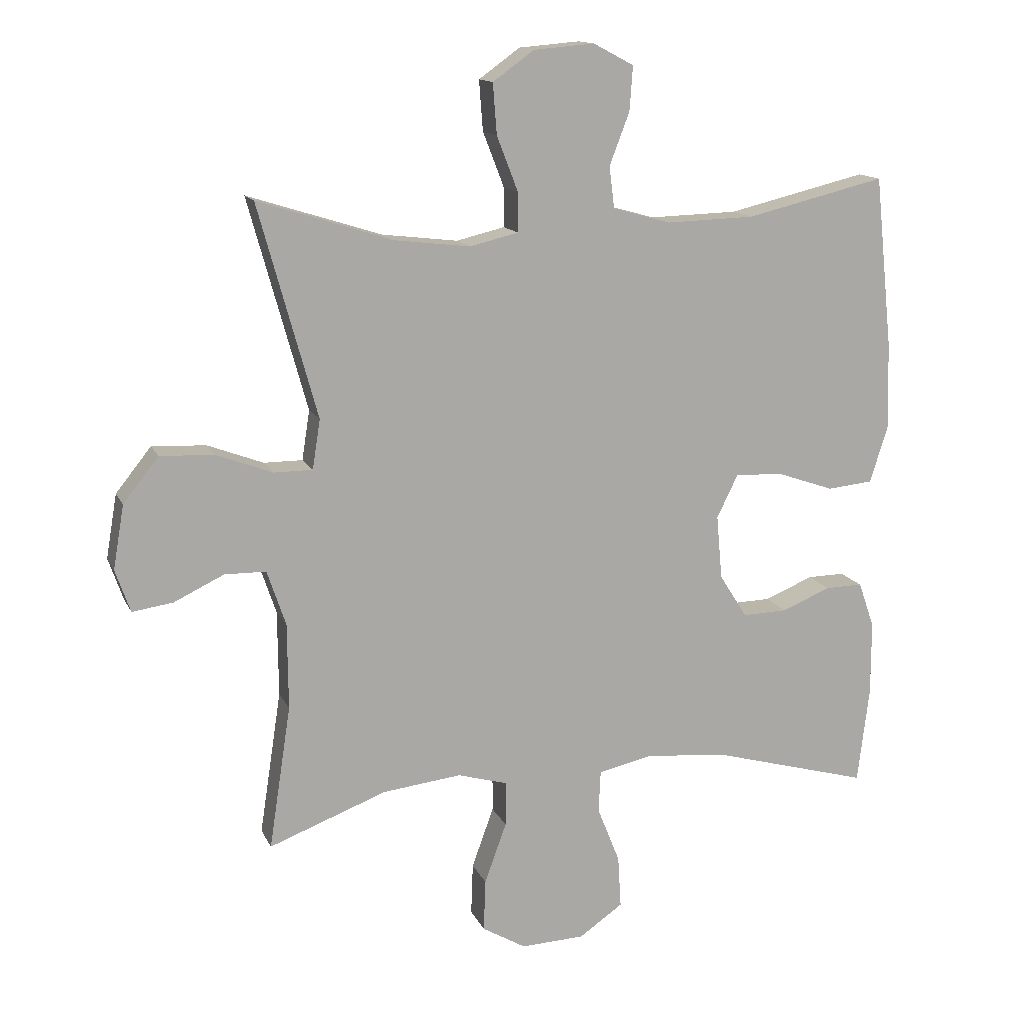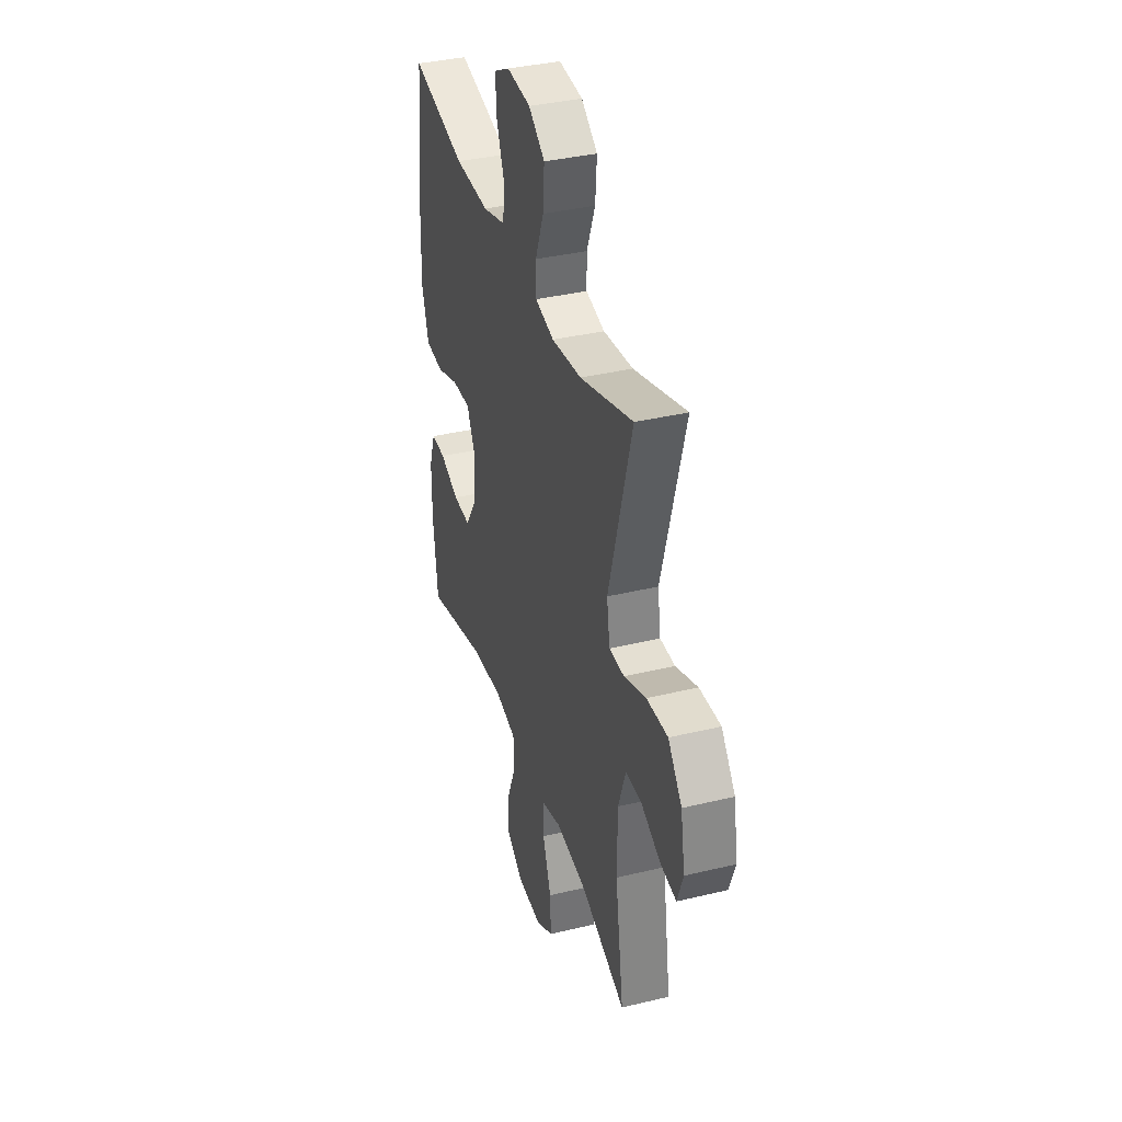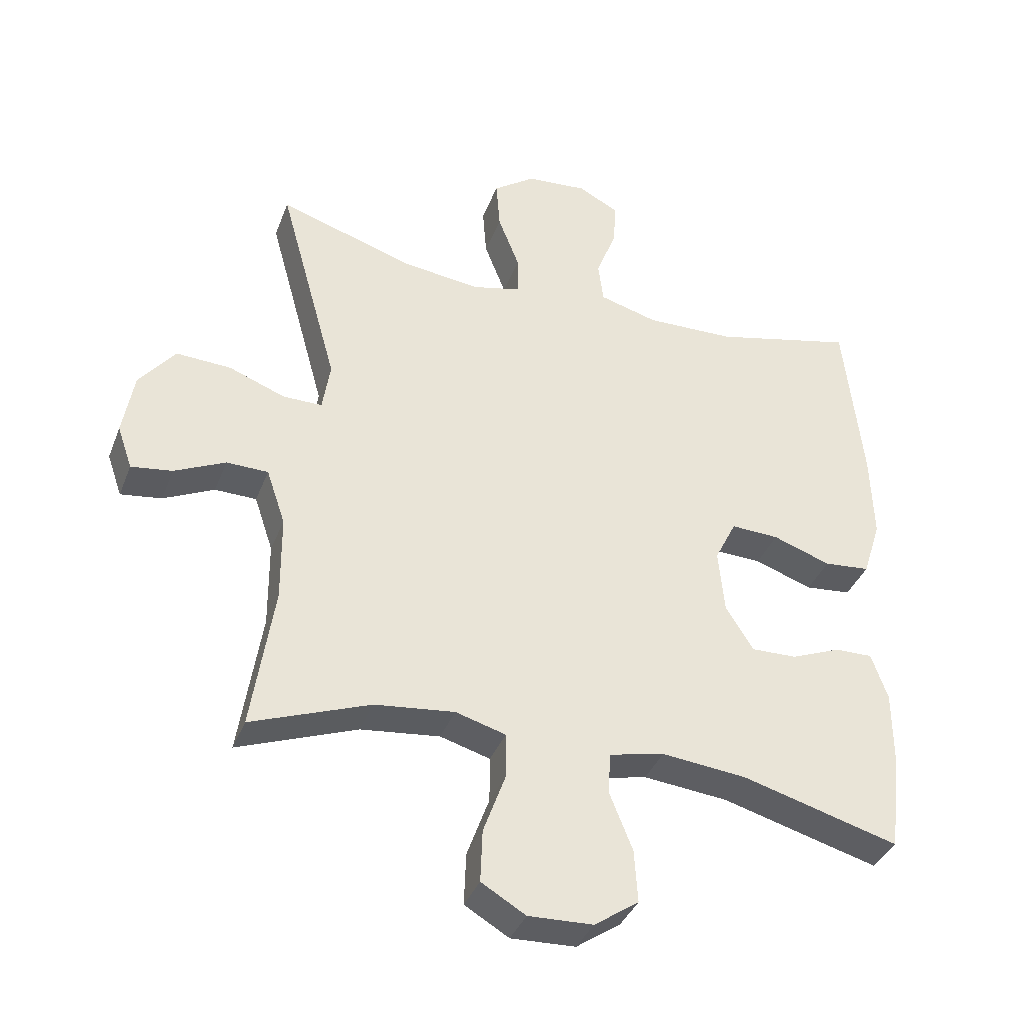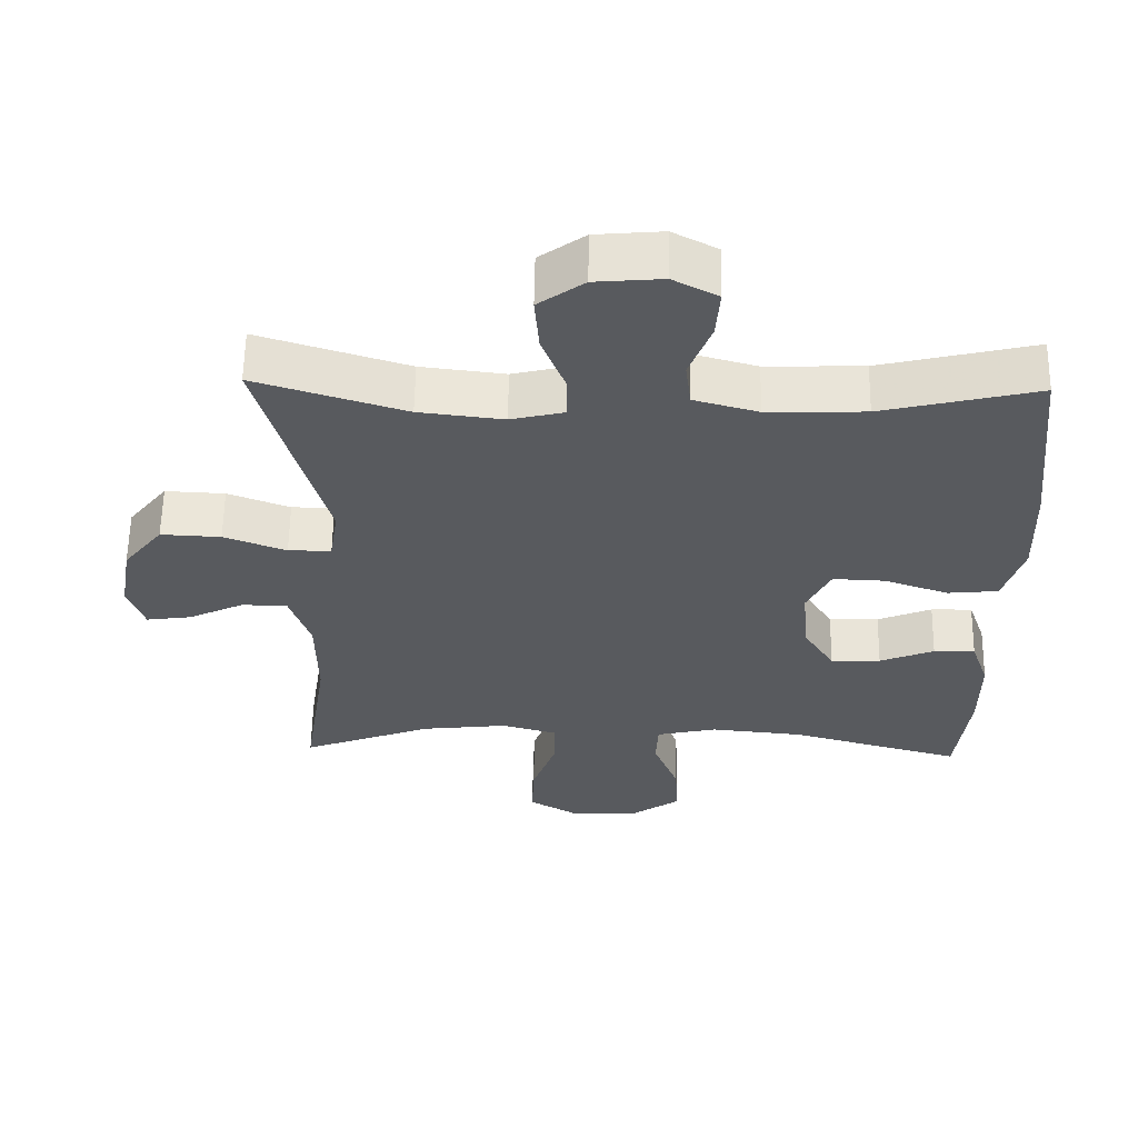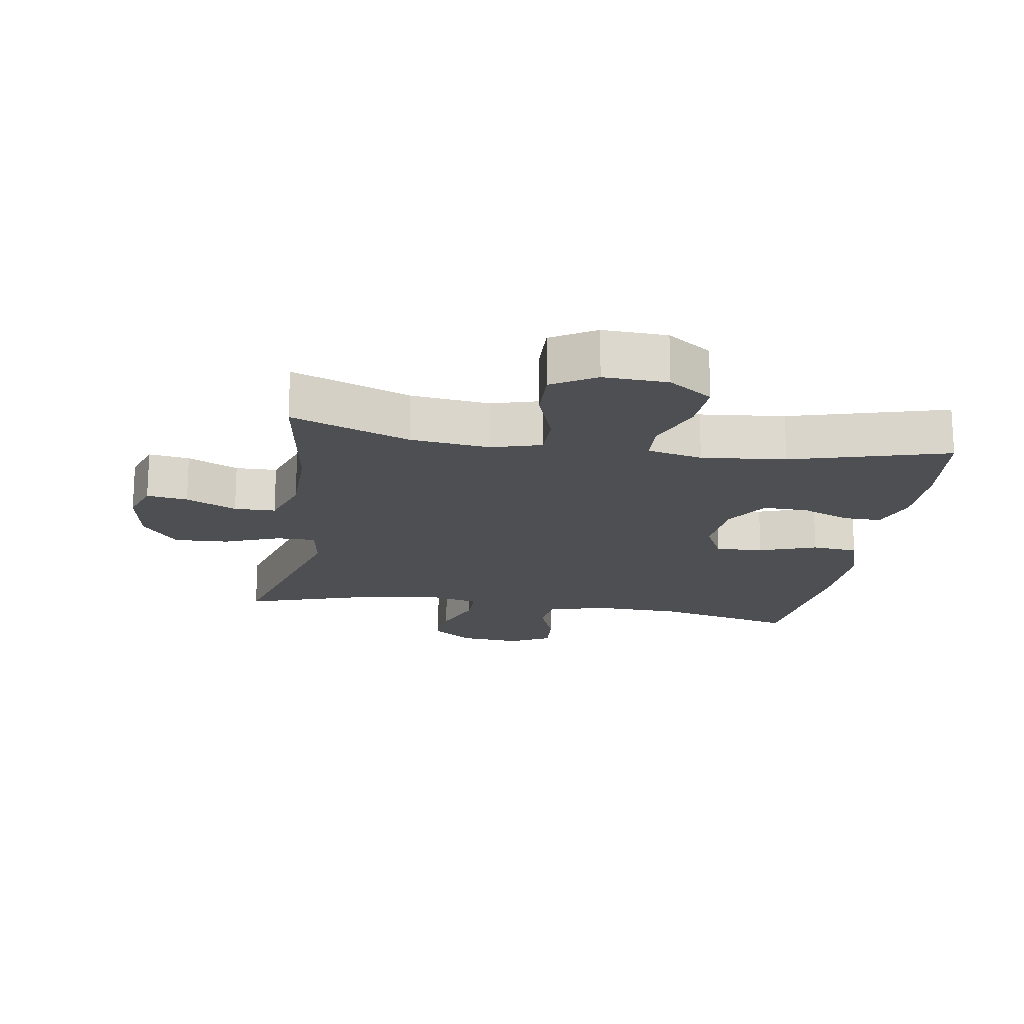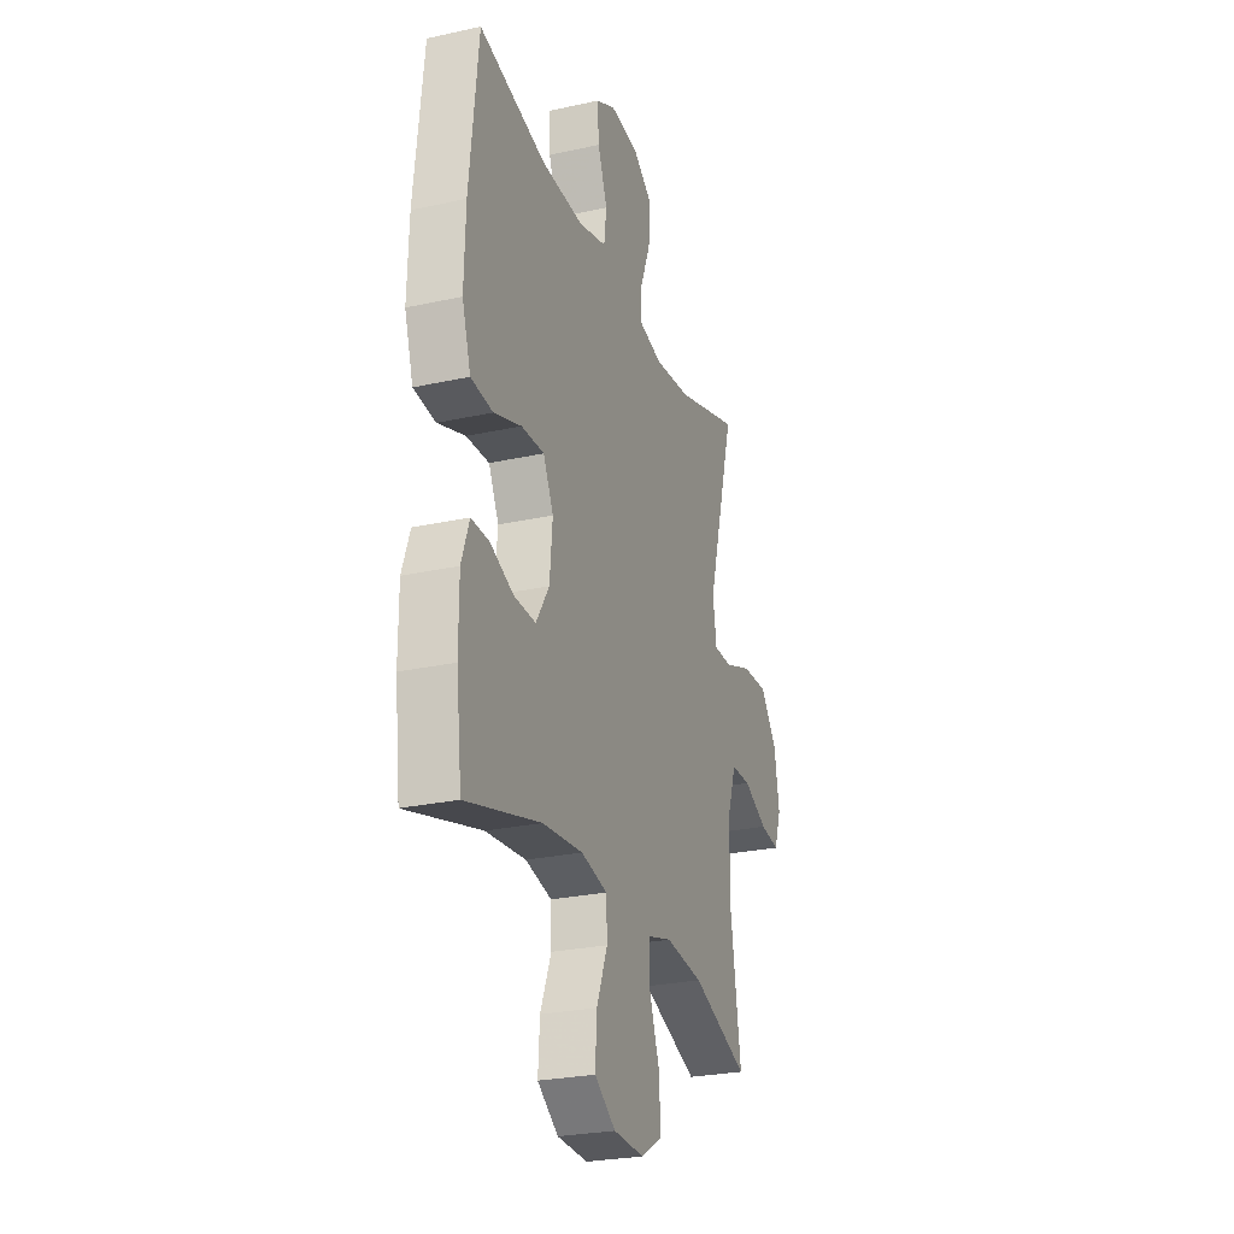
<metadata>
{"format":"obj","ext":"obj","renderer":"f3d","projection":"perspective","resolution":1024,"background":"white","views":[{"elev":13.9,"azim":162.2,"up":"+Z"},{"elev":36.9,"azim":72.7,"up":"+Z"},{"elev":-37.5,"azim":160.2,"up":"+Z"},{"elev":59.1,"azim":-179.1,"up":"+Z"},{"elev":-17.9,"azim":171.0,"up":"+Y"},{"elev":-26.3,"azim":-70.8,"up":"+Z"}]}
</metadata>
<code>
v 0.5 0.07 0.5
v 0.409 0.07 0.171
v 0.421 0.07 0.094
v 0.481 0.07 0.094
v 0.568 0.07 0.127
v 0.652 0.07 0.131
v 0.707 0.07 0.062
v 0.724 0.07 -0.037
v 0.701 0.07 -0.103
v 0.638 0.07 -0.094
v 0.56 0.07 -0.057
v 0.496 0.07 -0.058
v 0.467 0.07 -0.144
v 0.466 0.07 -0.277
v 0.5 0.07 -0.5
v 0.317 0.07 -0.431
v 0.195 0.07 -0.417
v 0.118 0.07 -0.439
v 0.118 0.07 -0.509
v 0.152 0.07 -0.603
v 0.155 0.07 -0.684
v 0.087 0.07 -0.724
v -0.012 0.07 -0.72
v -0.08 0.07 -0.673
v -0.075 0.07 -0.592
v -0.04 0.07 -0.504
v -0.043 0.07 -0.439
v -0.128 0.07 -0.42
v -0.258 0.07 -0.433
v -0.5 0.07 -0.5
v -0.518 0.07 -0.35
v -0.518 0.07 -0.235
v -0.493 0.07 -0.163
v -0.435 0.07 -0.164
v -0.359 0.07 -0.195
v -0.289 0.07 -0.197
v -0.246 0.07 -0.129
v -0.237 0.07 -0.03
v -0.27 0.07 0.037
v -0.344 0.07 0.034
v -0.433 0.07 0.003
v -0.504 0.07 0.01
v -0.532 0.07 0.099
v -0.528 0.07 0.234
v -0.5 0.07 0.5
v -0.283 0.07 0.448
v -0.146 0.07 0.444
v -0.056 0.07 0.469
v -0.048 0.07 0.533
v -0.079 0.07 0.614
v -0.084 0.07 0.683
v -0.021 0.07 0.716
v 0.073 0.07 0.708
v 0.137 0.07 0.662
v 0.131 0.07 0.584
v 0.098 0.07 0.499
v 0.098 0.07 0.438
v 0.173 0.07 0.42
v 0.291 0.07 0.434
v 0.5 0 0.5
v 0.409 0 0.171
v 0.421 0 0.094
v 0.481 0 0.094
v 0.568 0 0.127
v 0.652 0 0.131
v 0.707 0 0.062
v 0.724 0 -0.037
v 0.701 0 -0.103
v 0.638 0 -0.094
v 0.56 0 -0.057
v 0.496 0 -0.058
v 0.467 0 -0.144
v 0.466 0 -0.277
v 0.5 0 -0.5
v 0.317 0 -0.431
v 0.195 0 -0.417
v 0.118 0 -0.439
v 0.118 0 -0.509
v 0.152 0 -0.603
v 0.155 0 -0.684
v 0.087 0 -0.724
v -0.012 0 -0.72
v -0.08 0 -0.673
v -0.075 0 -0.592
v -0.04 0 -0.504
v -0.043 0 -0.439
v -0.128 0 -0.42
v -0.258 0 -0.433
v -0.5 0 -0.5
v -0.518 0 -0.35
v -0.518 0 -0.235
v -0.493 0 -0.163
v -0.435 0 -0.164
v -0.359 0 -0.195
v -0.289 0 -0.197
v -0.246 0 -0.129
v -0.237 0 -0.03
v -0.27 0 0.037
v -0.344 0 0.034
v -0.433 0 0.003
v -0.504 0 0.01
v -0.532 0 0.099
v -0.528 0 0.234
v -0.5 0 0.5
v -0.283 0 0.448
v -0.146 0 0.444
v -0.056 0 0.469
v -0.048 0 0.533
v -0.079 0 0.614
v -0.084 0 0.683
v -0.021 0 0.716
v 0.073 0 0.708
v 0.137 0 0.662
v 0.131 0 0.584
v 0.098 0 0.499
v 0.098 0 0.438
v 0.173 0 0.42
v 0.291 0 0.434
f 54 55 56
f 53 54 56
f 52 53 56
f 51 52 56
f 50 51 56
f 49 50 56
f 48 49 56 57
f 47 48 57 58
f 44 45 46
f 43 44 46
f 42 43 46
f 41 42 46
f 40 41 46
f 46 47 58
f 40 46 58
f 39 40 58
f 33 34 35
f 32 33 35
f 31 32 35
f 30 31 35
f 29 30 35
f 28 29 35 36
f 27 28 36 37
f 24 25 26
f 23 24 26
f 22 23 26
f 21 22 26
f 20 21 26
f 19 20 26
f 18 19 26 27
f 27 37 38
f 18 27 38
f 17 18 38
f 14 15 16
f 39 58 59
f 38 39 59
f 17 38 59
f 16 17 59
f 14 16 59
f 13 14 59
f 9 10 11
f 8 9 11
f 7 8 11
f 6 7 11
f 5 6 11
f 4 5 11
f 59 1 2
f 59 2 3
f 13 59 3
f 12 13 3 4
f 4 11 12
f 115 114 113
f 115 113 112
f 115 112 111
f 115 111 110
f 115 110 109
f 115 109 108
f 116 115 108 107
f 117 116 107 106
f 105 104 103
f 105 103 102
f 105 102 101
f 105 101 100
f 105 100 99
f 117 106 105
f 117 105 99
f 117 99 98
f 94 93 92
f 94 92 91
f 94 91 90
f 94 90 89
f 94 89 88
f 95 94 88 87
f 96 95 87 86
f 85 84 83
f 85 83 82
f 85 82 81
f 85 81 80
f 85 80 79
f 85 79 78
f 86 85 78 77
f 97 96 86
f 97 86 77
f 97 77 76
f 75 74 73
f 118 117 98
f 118 98 97
f 118 97 76
f 118 76 75
f 118 75 73
f 118 73 72
f 70 69 68
f 70 68 67
f 70 67 66
f 70 66 65
f 70 65 64
f 70 64 63
f 61 60 118
f 62 61 118
f 62 118 72
f 63 62 72 71
f 71 70 63
f 1 60 61 2
f 2 61 62 3
f 3 62 63 4
f 4 63 64 5
f 5 64 65 6
f 6 65 66 7
f 7 66 67 8
f 8 67 68 9
f 9 68 69 10
f 10 69 70 11
f 11 70 71 12
f 12 71 72 13
f 13 72 73 14
f 14 73 74 15
f 15 74 75 16
f 16 75 76 17
f 17 76 77 18
f 18 77 78 19
f 19 78 79 20
f 20 79 80 21
f 21 80 81 22
f 22 81 82 23
f 23 82 83 24
f 24 83 84 25
f 25 84 85 26
f 26 85 86 27
f 27 86 87 28
f 28 87 88 29
f 29 88 89 30
f 30 89 90 31
f 31 90 91 32
f 32 91 92 33
f 33 92 93 34
f 34 93 94 35
f 35 94 95 36
f 36 95 96 37
f 37 96 97 38
f 38 97 98 39
f 39 98 99 40
f 40 99 100 41
f 41 100 101 42
f 42 101 102 43
f 43 102 103 44
f 44 103 104 45
f 45 104 105 46
f 46 105 106 47
f 47 106 107 48
f 48 107 108 49
f 49 108 109 50
f 50 109 110 51
f 51 110 111 52
f 52 111 112 53
f 53 112 113 54
f 54 113 114 55
f 55 114 115 56
f 56 115 116 57
f 57 116 117 58
f 58 117 118 59
f 59 118 60 1

</code>
